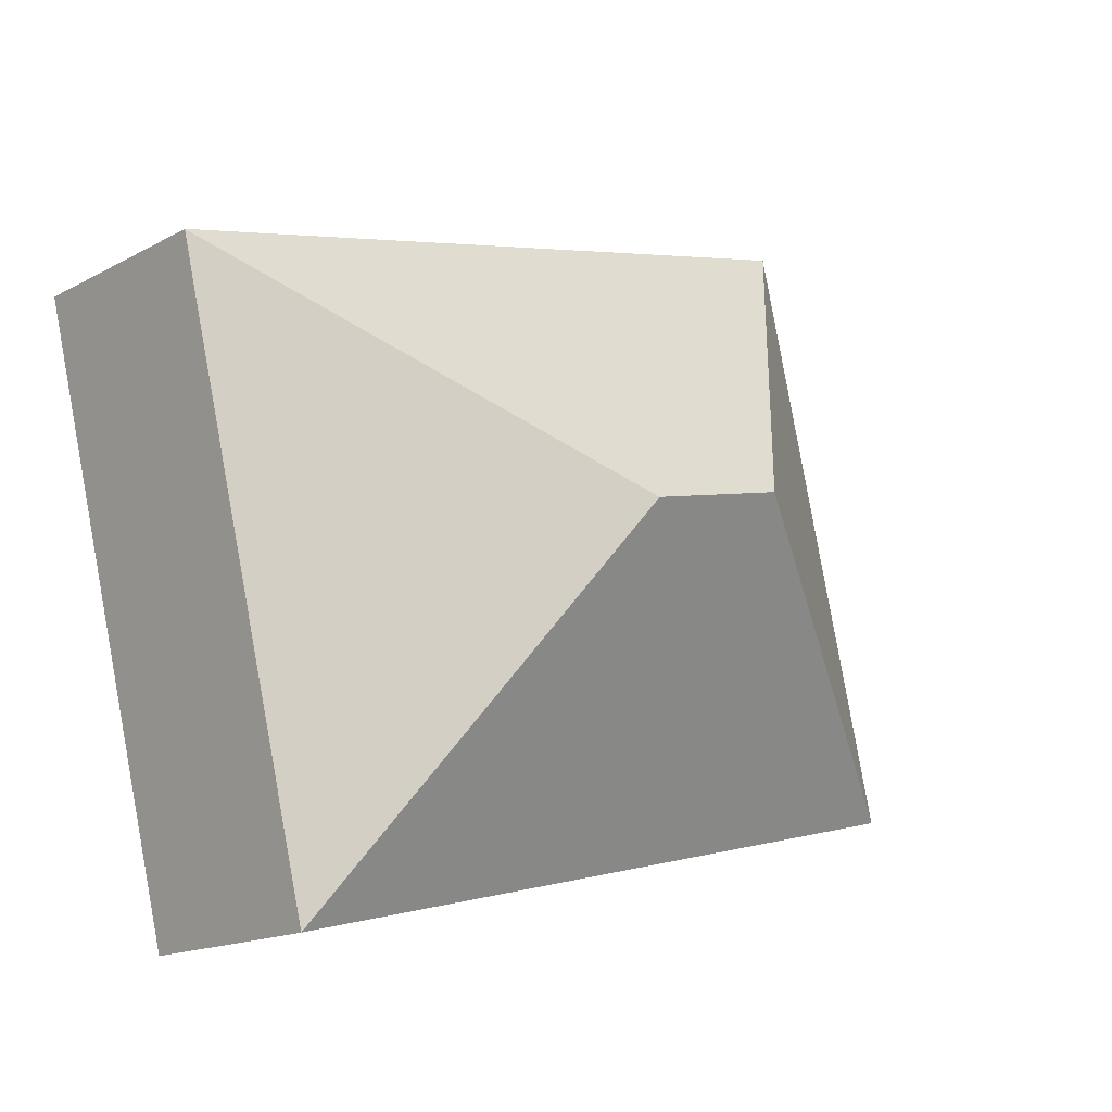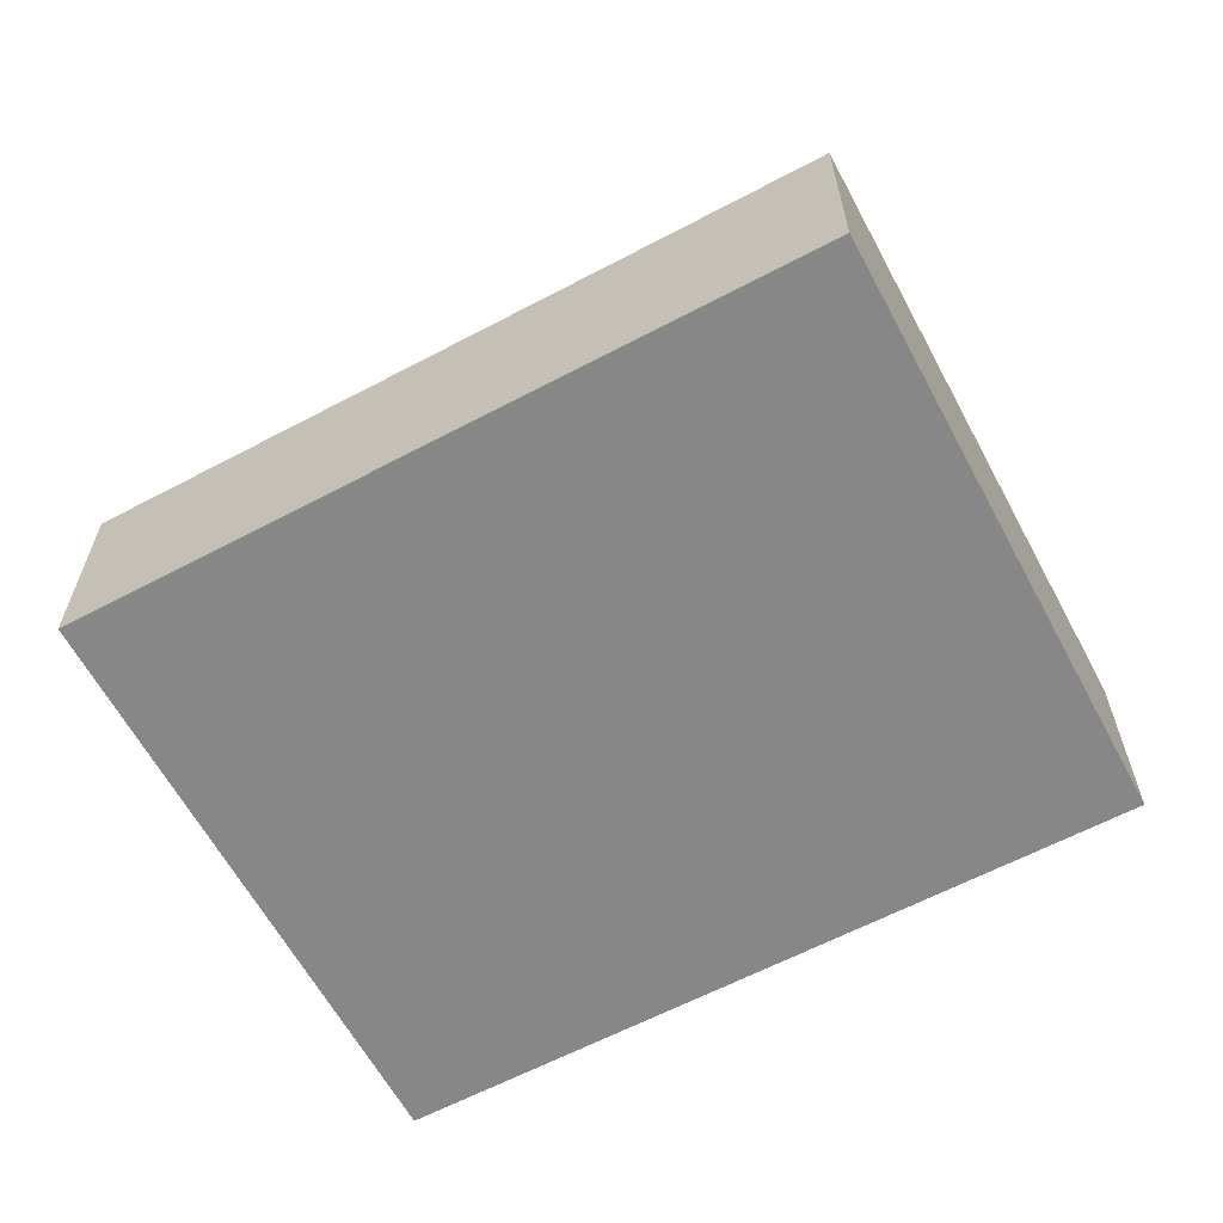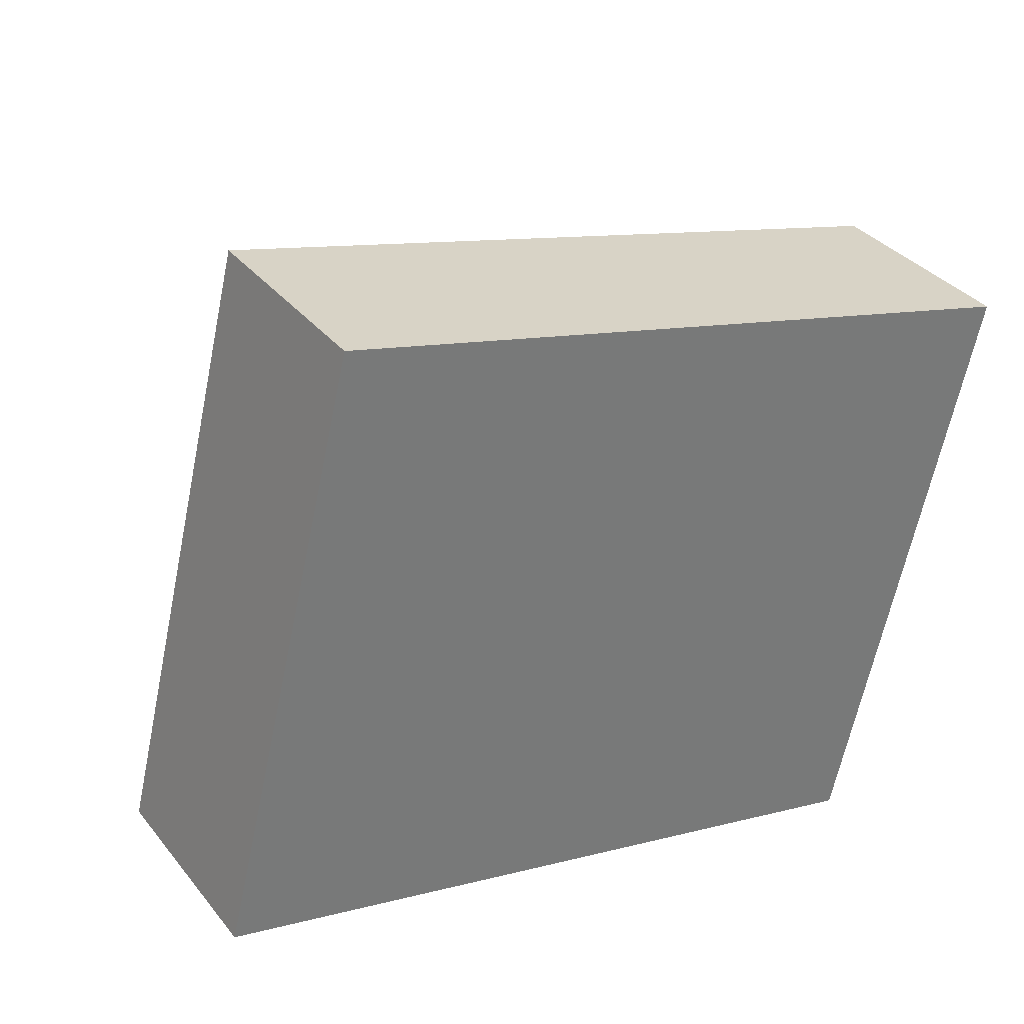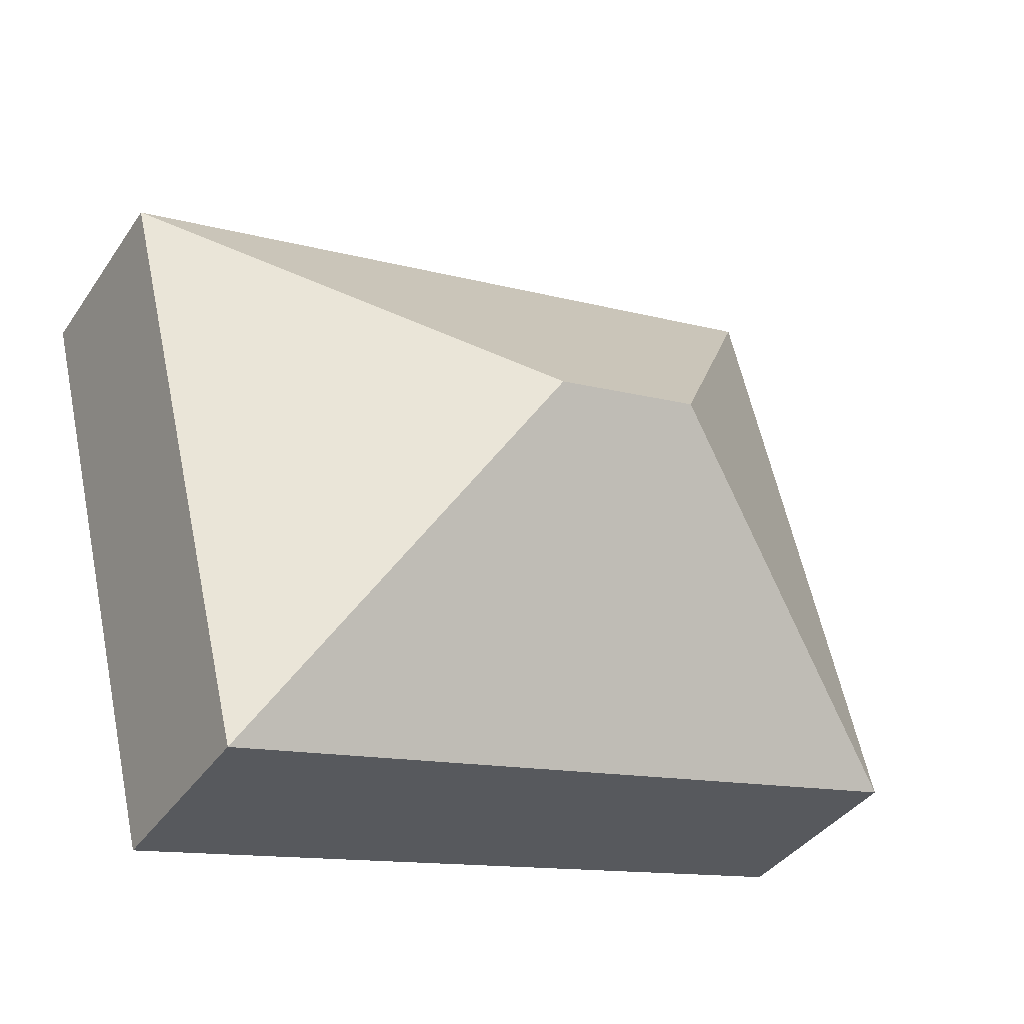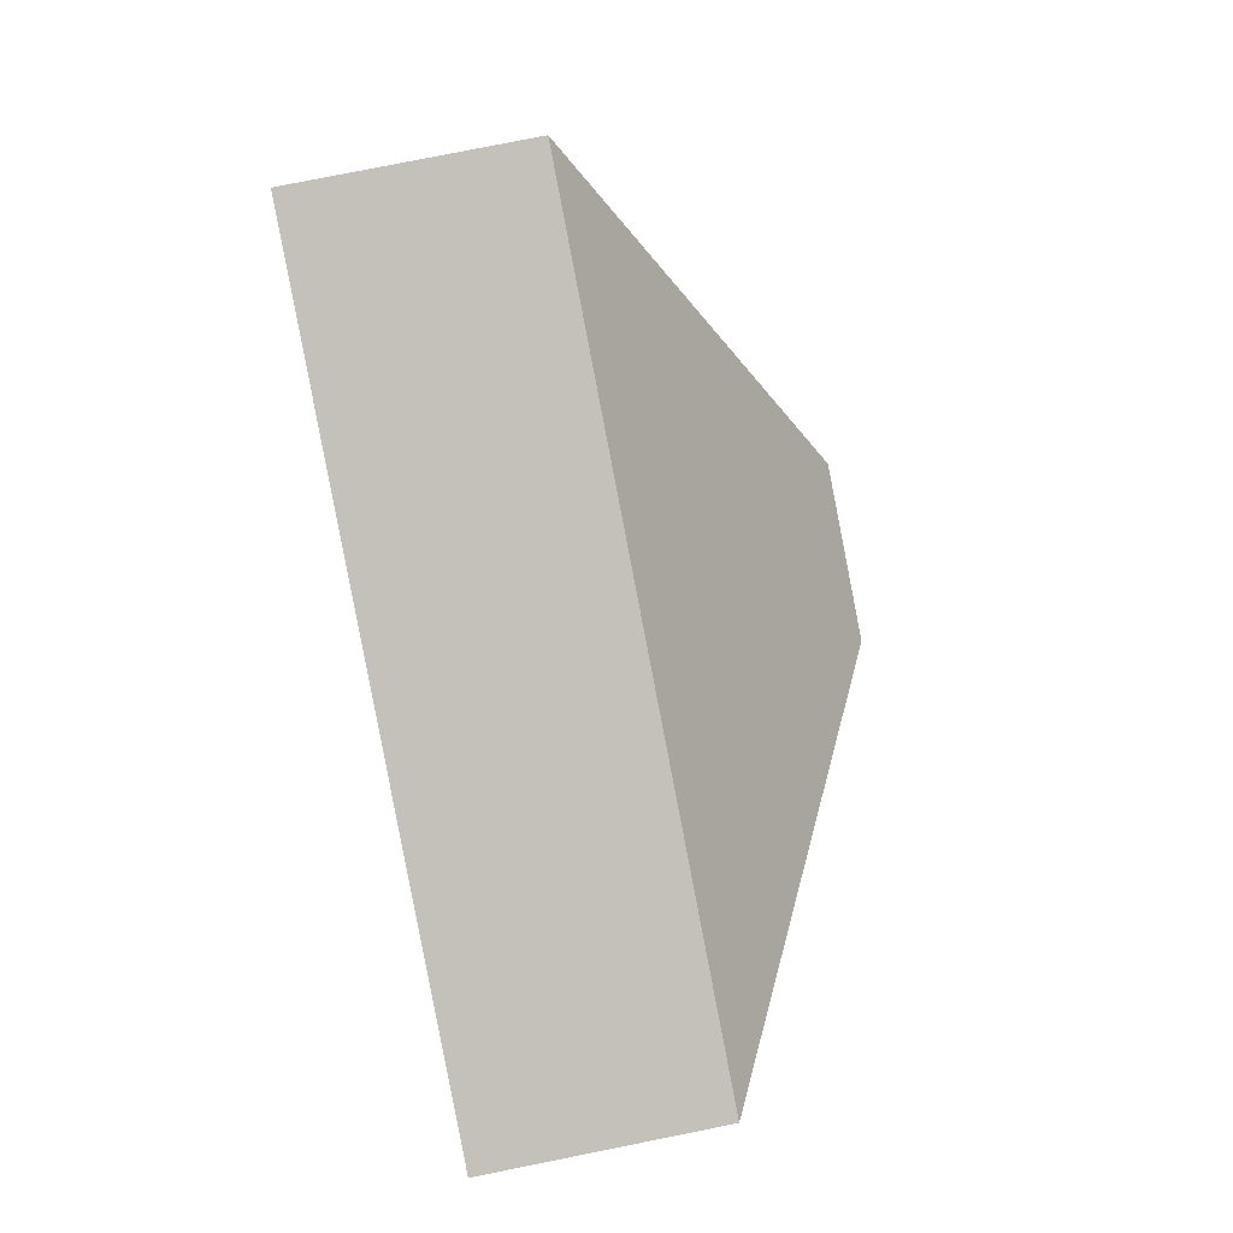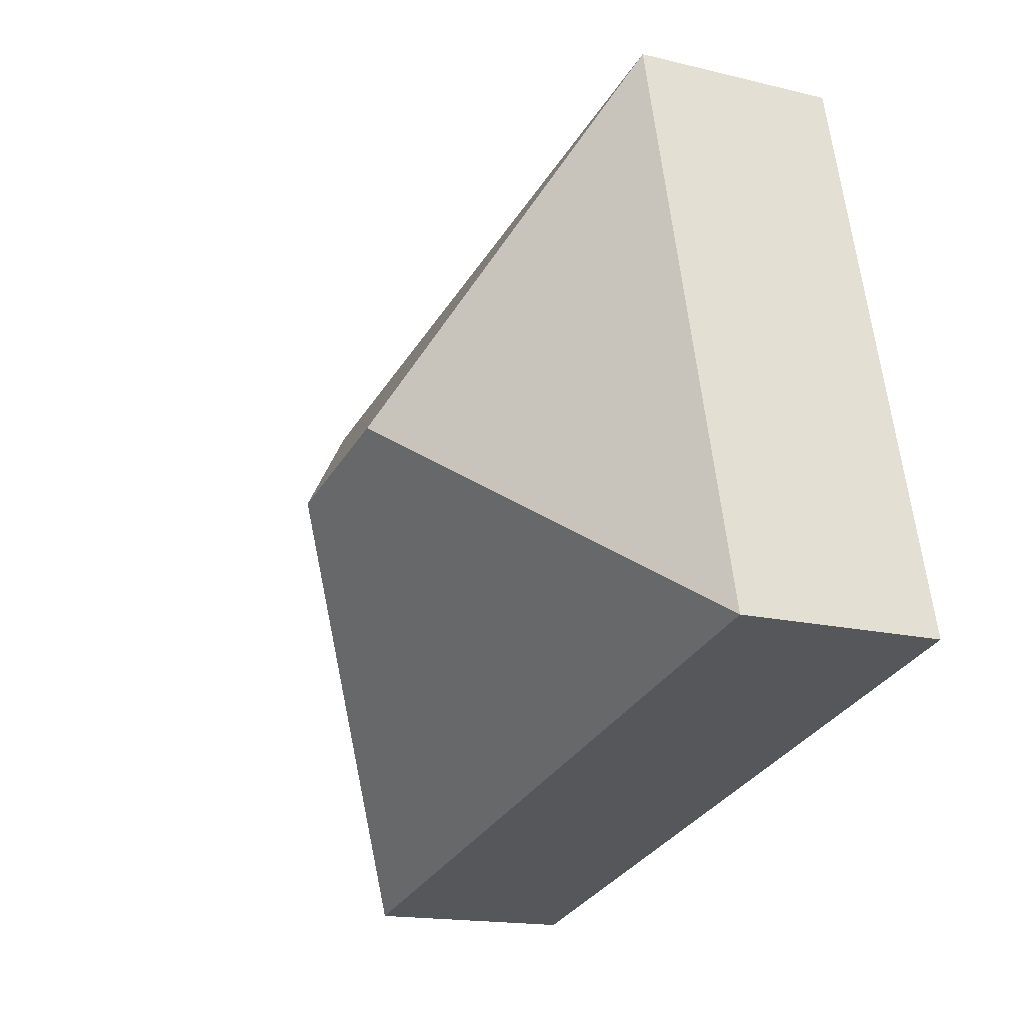
<metadata>
{"format":"obj","ext":"obj","renderer":"f3d","projection":"perspective","resolution":1024,"background":"white","views":[{"elev":-16.3,"azim":137.4,"up":"+Z"},{"elev":-62.3,"azim":42.1,"up":"+Y"},{"elev":34.4,"azim":-32.8,"up":"+Z"},{"elev":-38.3,"azim":149.4,"up":"+Z"},{"elev":79.1,"azim":78.7,"up":"+Z"},{"elev":-16.1,"azim":-116.9,"up":"+Z"}]}
</metadata>
<code>
o BK39_500_013027_0042
v 333 75 -77.36
v 280.7 75 -289.1
v 197.4 145 -151.3
v 143.5 145 -138
v 69.64 75 -12.26
v 17.31 75 -224
v 333 0 -77.36
v 280.7 0 -289.1
v 17.31 0 -224
v 69.64 0 -12.26
f 5 4 3 1
f 1 2 3
f 2 6 4 3
f 6 5 4
f 7 8 9 10
f 1 7 8 2
f 2 8 9 6
f 6 9 10 5
f 5 10 7 1

</code>
